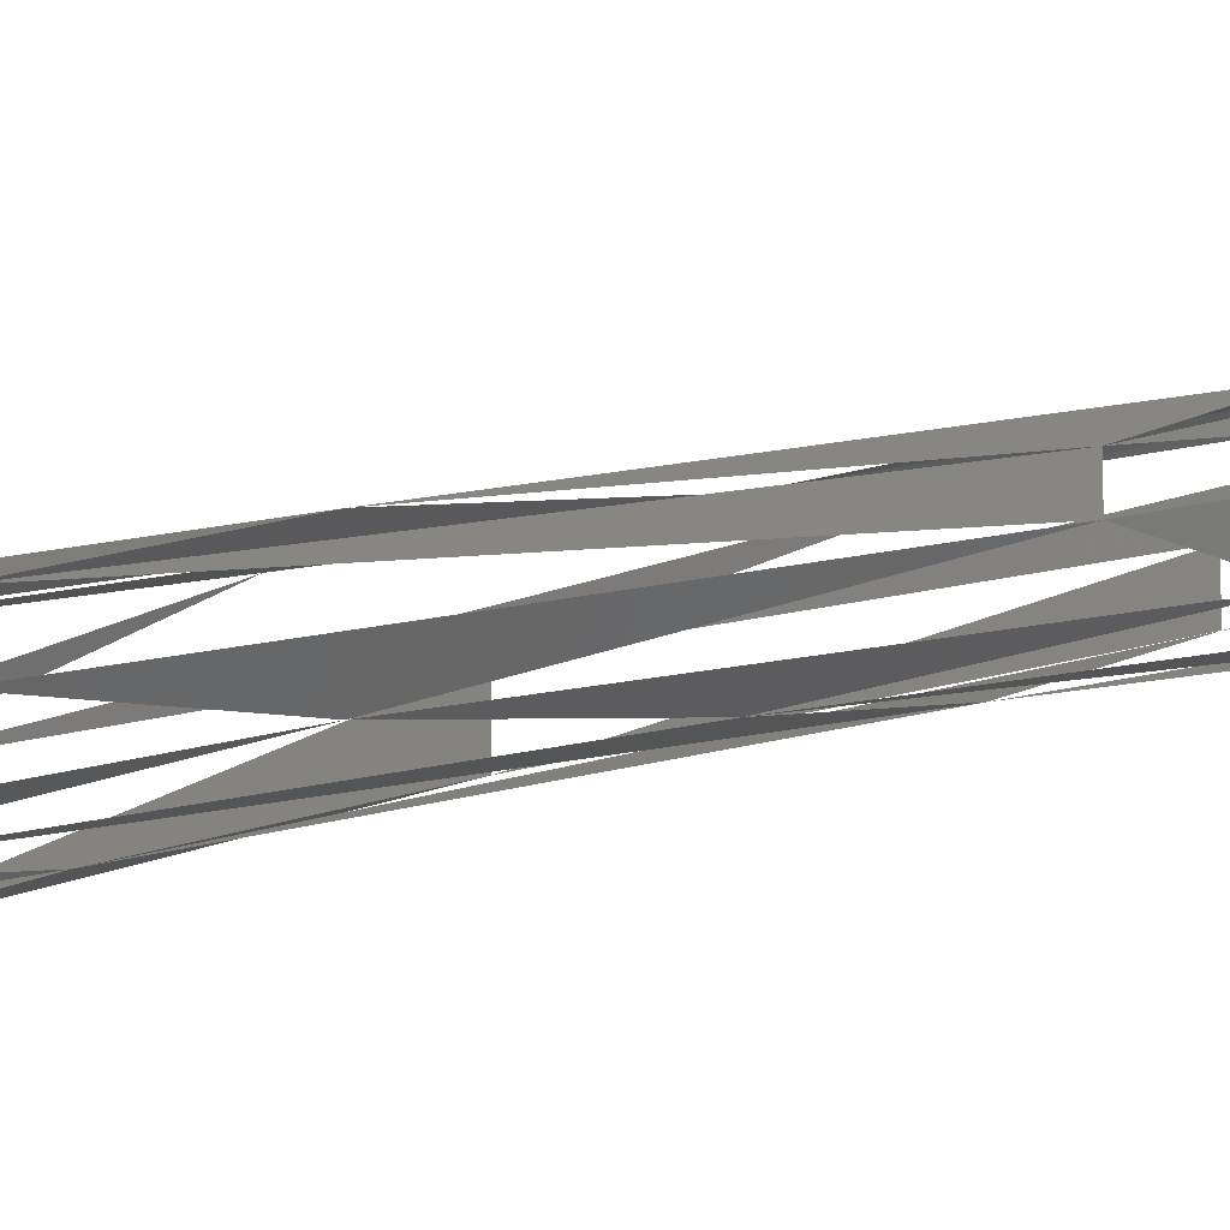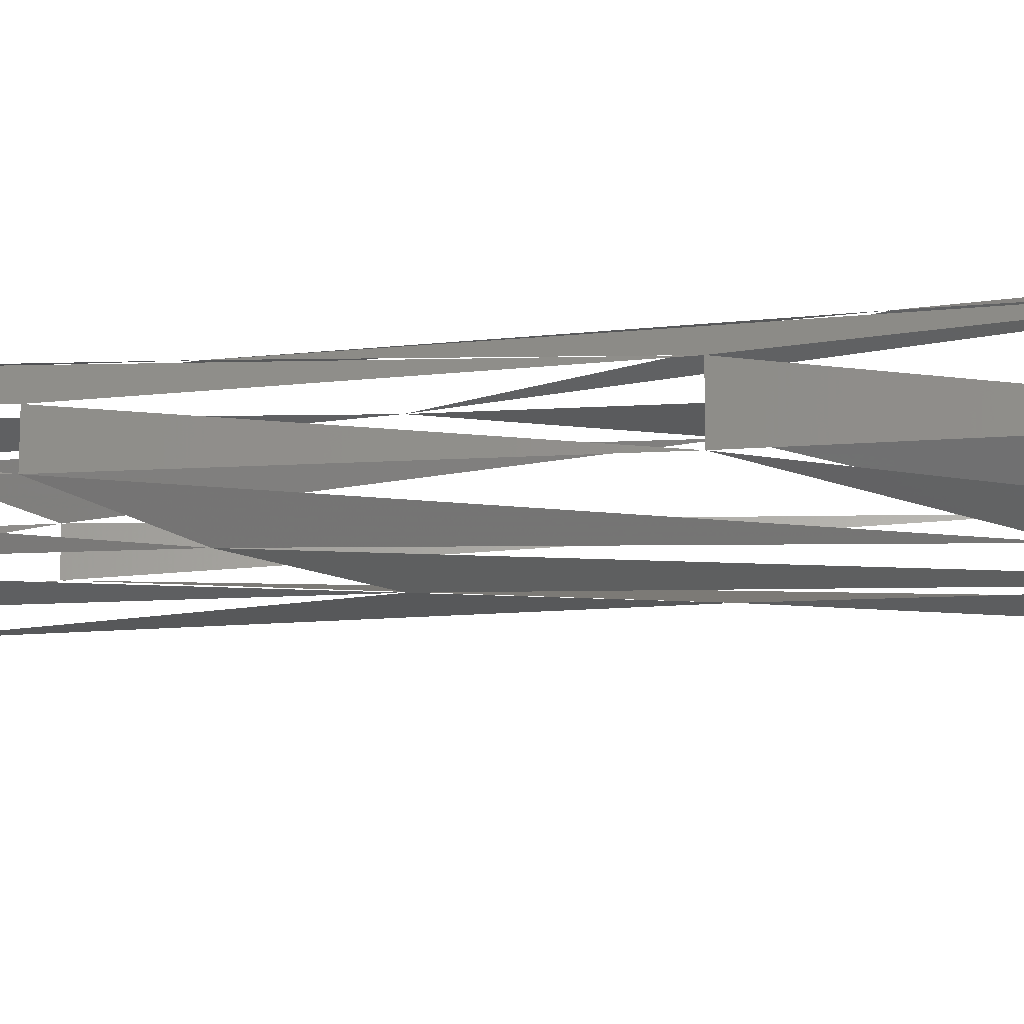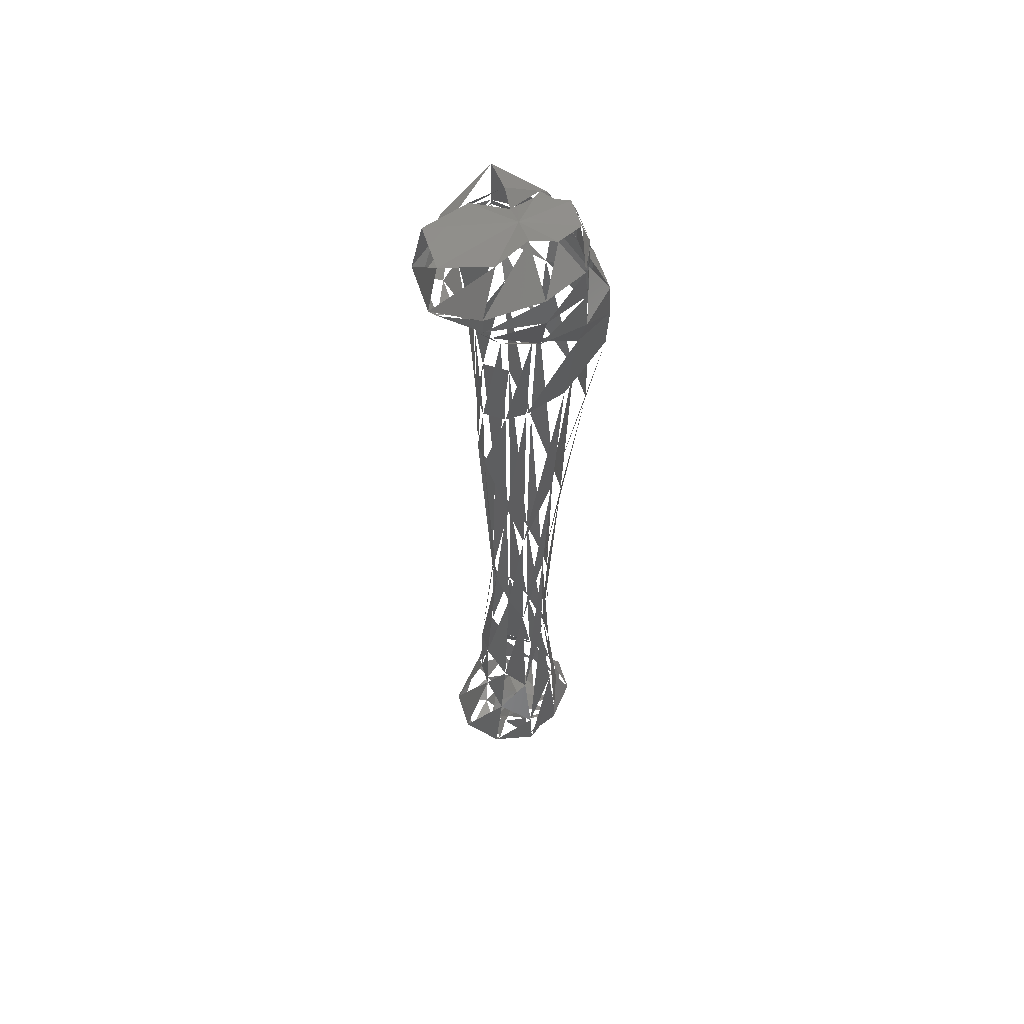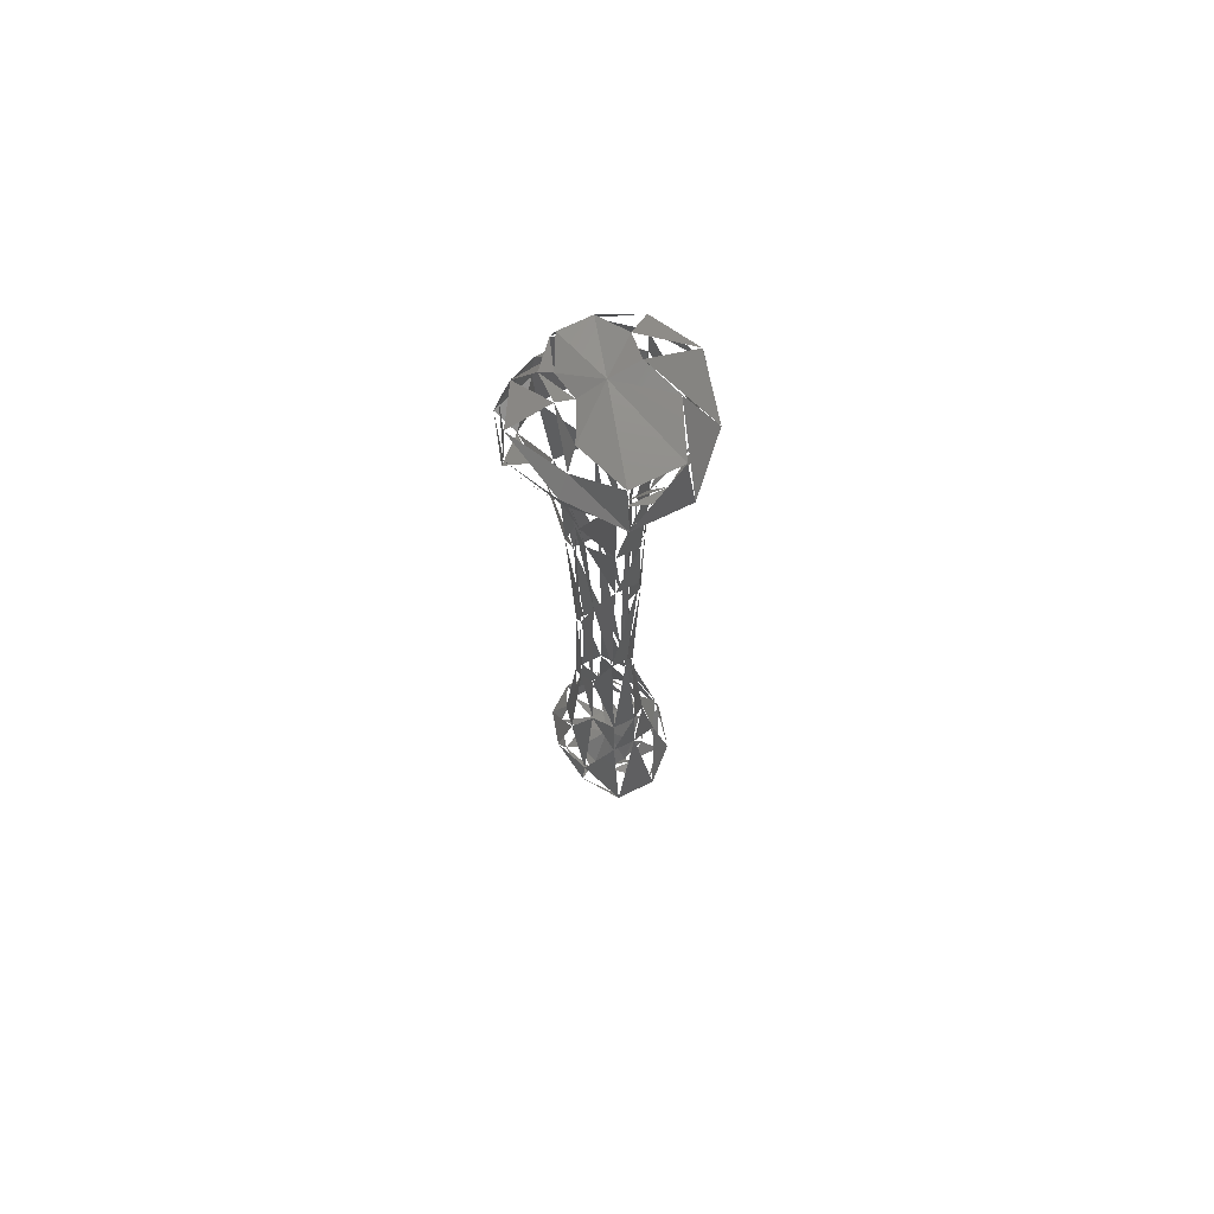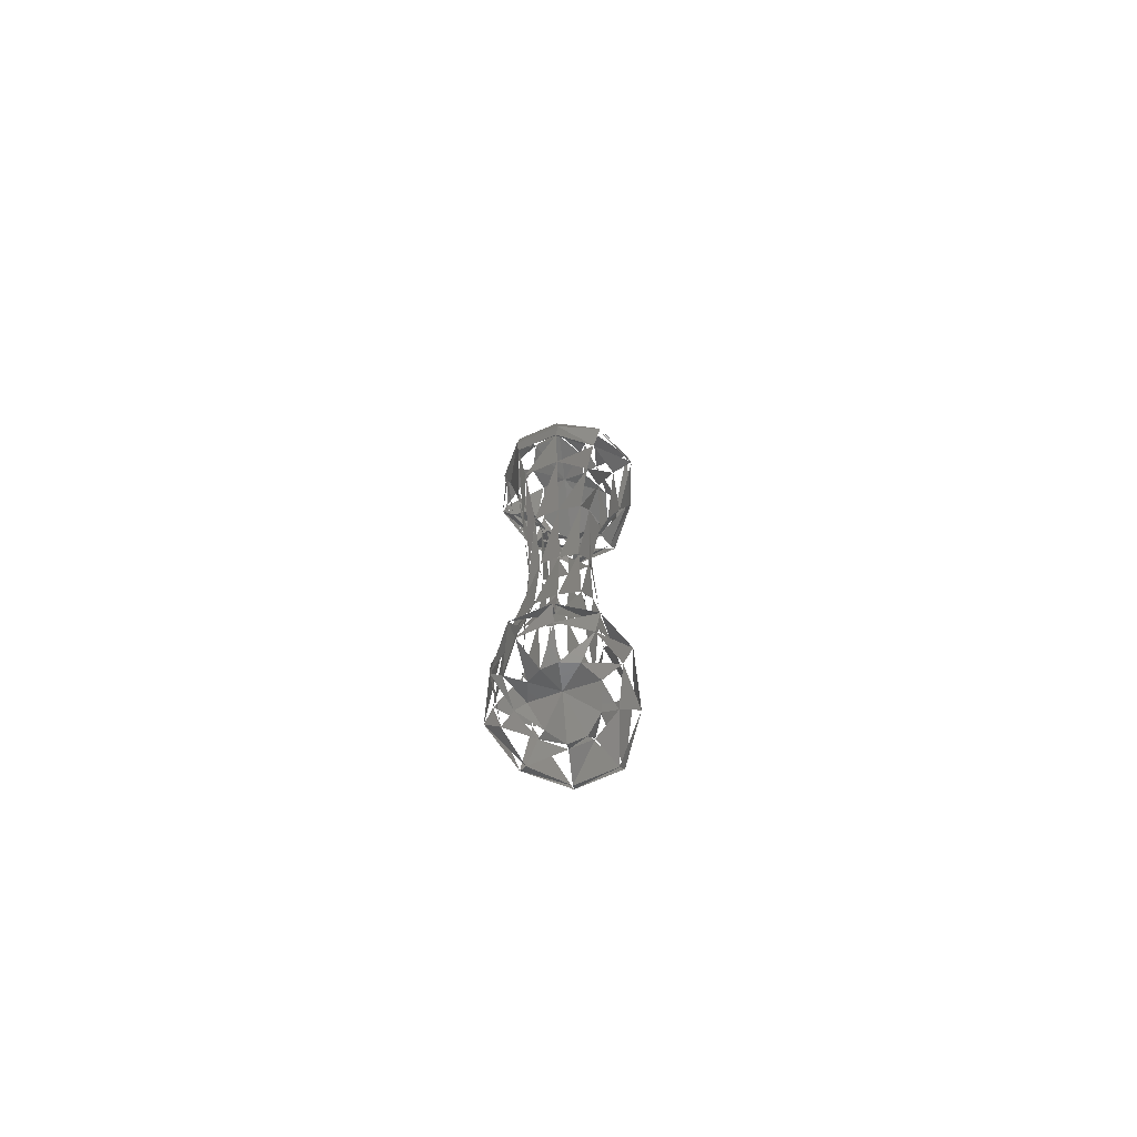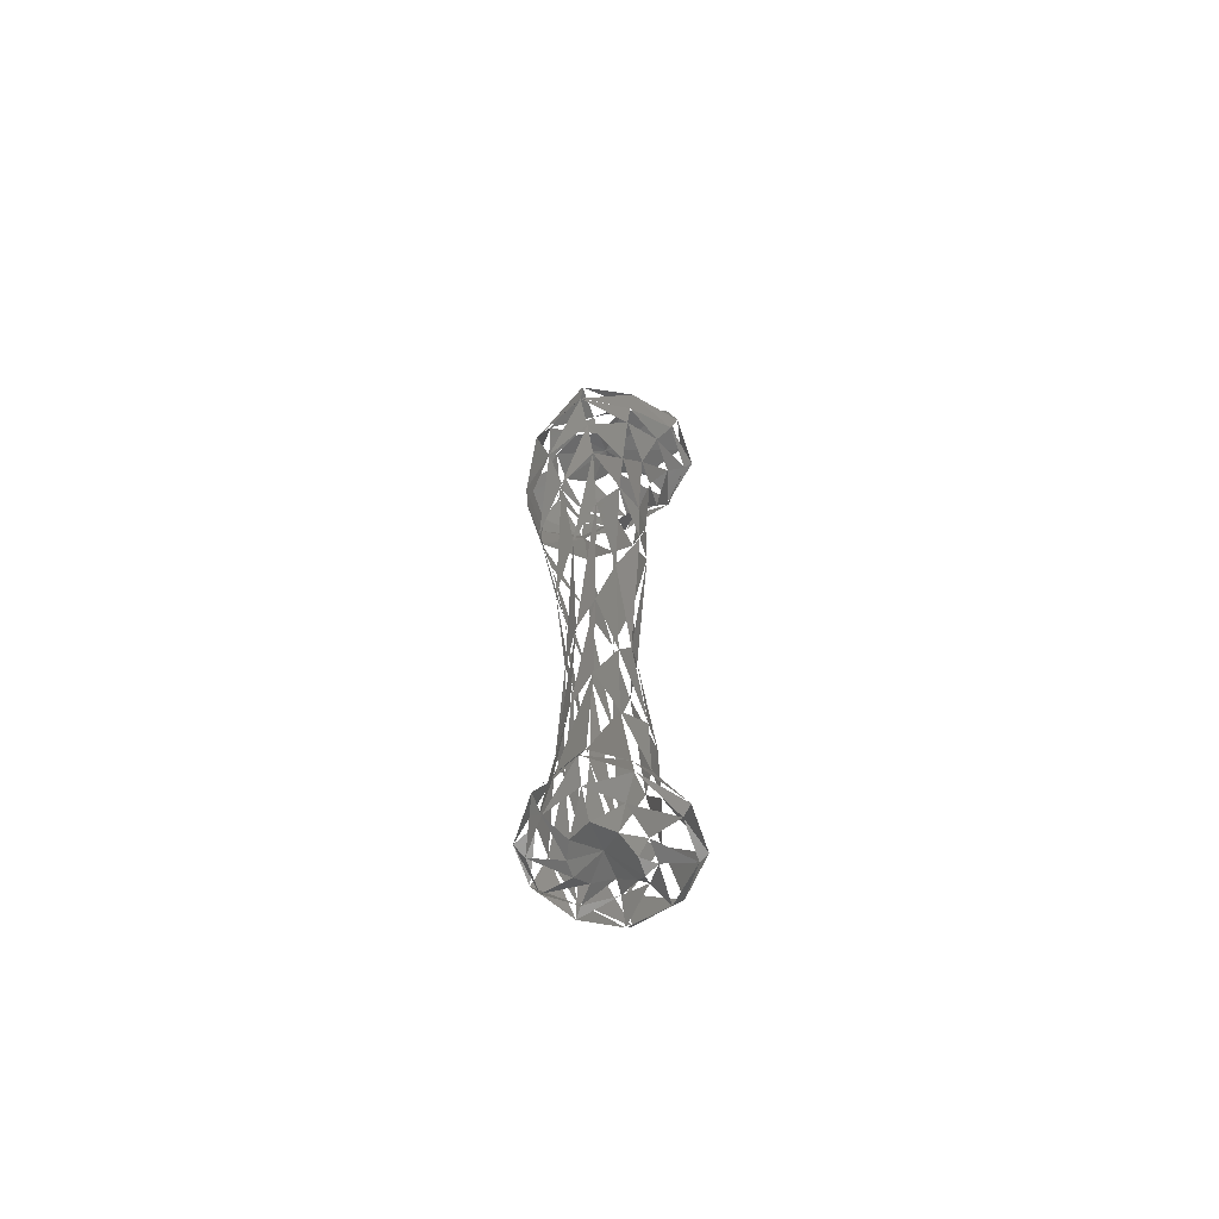
<metadata>
{"format":"stl","ext":"stl","renderer":"f3d","projection":"perspective","resolution":1024,"background":"white","views":[{"elev":-22.1,"azim":-67.9,"up":"+Z"},{"elev":-27.3,"azim":92.5,"up":"+Z"},{"elev":57.9,"azim":-17.5,"up":"+Y"},{"elev":70.8,"azim":-115.9,"up":"+Y"},{"elev":-77.2,"azim":112.8,"up":"+Y"},{"elev":-67.2,"azim":-161.5,"up":"+Y"}]}
</metadata>
<code>
# stl→obj: 142 verts, 158 faces
v 0.01646 -0.03125 0.009683
v 0.006 -0.02852 0.008335
v 0.006 -0.03125 -0.003181
v 0.02385 -0.04032 0.01878
v 0.006 -0.03878 0.02807
v 0.02759 -0.03399 0.003088
v 0.03051 -0.04185 0.003937
v -0.007977 -0.03108 0.01401
v -0.01582 -0.04664 0.02366
v 0.02759 -0.03399 -0.009449
v 0.01601 -0.03467 -0.01549
v 0.006 -0.03536 -0.01332
v -0.007525 -0.0345 -0.01981
v -0.02697 -0.03365 -0.01275
v -0.02697 -0.03365 0.006393
v 0.006 -0.04869 0.02972
v 0.02448 -0.05263 0.01955
v 0.0308 -0.05656 0.004021
v -0.01528 -0.05416 0.02299
v 0.03051 -0.04185 -0.0103
v 0.0308 -0.05656 -0.01038
v -0.03135 -0.05451 0.007664
v -0.02785 -0.05964 0.006647
v 0.01916 -0.03655 -0.01937
v 0.006 -0.03125 -0.02018
v -0.01113 -0.04288 -0.02425
v -0.03135 -0.05451 -0.01402
v 0.006 -0.06819 0.02369
v 0.02494 -0.06836 0.02011
v 0.03868 -0.06853 0.006308
v -0.01104 -0.06545 0.01778
v 0.03868 -0.06853 -0.01267
v -0.02055 -0.06272 0.004528
v 0.02458 -0.04596 -0.02603
v 0.02737 -0.0622 -0.02946
v -0.02785 -0.05964 -0.01301
v -0.02055 -0.06272 -0.01089
v 0.006 -0.03536 -0.03635
v -0.01537 -0.0475 -0.02946
v 0.006 -0.07913 0.01382
v 0.02268 -0.08067 0.01734
v 0.039 -0.0822 0.007241
v -0.005362 -0.07964 0.01079
v 0.039 -0.0822 -0.0136
v -0.01268 -0.08016 0.002242
v 0.02863 -0.07058 -0.03102
v -0.01268 -0.08016 -0.008602
v 0.006 -0.05587 -0.03745
v 0.006 -0.05895 -0.03827
v -0.01348 -0.05929 -0.02713
v -0.01131 -0.06955 -0.02447
v 0.006 -0.1335 0.007785
v 0.01962 -0.1173 0.01357
v 0.03839 -0.101 0.006224
v -0.002566 -0.1342 0.007355
v 0.03839 -0.101 -0.01259
v -0.01005 -0.1349 0.00148
v 0.0243 -0.08409 -0.02569
v -0.01005 -0.1349 -0.007841
v 0.006 -0.06716 -0.0284
v -0.007256 -0.101 -0.01948
v 0.006 -0.2351 0.005866
v 0.01709 -0.1862 0.01046
v 0.03226 -0.1373 0.004445
v -0.001935 -0.2024 0.006578
v 0.03226 -0.1373 -0.01081
v -0.01005 -0.1697 0.00148
v 0.0198 -0.1104 -0.02015
v -0.01005 -0.1697 -0.007841
v 0.006 -0.08358 -0.02045
v -0.004641 -0.1267 -0.01627
v 0.006 -0.3045 0.006689
v 0.01484 -0.2546 0.007688
v 0.02409 -0.2046 0.002072
v -0.000673 -0.2874 0.005027
v 0.02409 -0.2046 -0.008433
v -0.005088 -0.2703 4e-05
v 0.01556 -0.1694 -0.01493
v -0.005088 -0.2703 -0.006401
v 0.006 -0.1342 -0.01524
v -0.001394 -0.2022 -0.01227
v 0.006 -0.3681 0.01135
v 0.01493 -0.32 0.007798
v 0.01942 -0.272 0.000716
v -0.003919 -0.3532 0.009019
v 0.01942 -0.272 -0.007078
v -0.01063 -0.3383 0.001648
v 0.01375 -0.2534 -0.01272
v -0.01063 -0.3383 -0.008009
v 0.006 -0.2347 -0.01415
v -0.002747 -0.2865 -0.01394
v 0.01862 -0.3652 0.01235
v 0.006 -0.3903 0.02094
v 0.02117 -0.34 0.001225
v -0.007256 -0.3814 0.01312
v 0.02117 -0.34 -0.007586
v -0.01122 -0.3725 0.001817
v 0.01457 -0.3207 -0.01372
v -0.01122 -0.3725 -0.008178
v 0.006 -0.3014 -0.01497
v -0.003198 -0.337 -0.01449
v 0.02088 -0.3961 0.01512
v 0.006 -0.4054 0.02341
v 0.02584 -0.3869 0.00258
v -0.01194 -0.4065 0.01889
v 0.02584 -0.3869 -0.008942
v -0.02376 -0.4077 0.005459
v 0.01781 -0.3785 -0.01771
v -0.02376 -0.4077 -0.01182
v 0.006 -0.3701 -0.02045
v -0.008879 -0.3889 -0.02148
v 0.006 -0.4153 0.01738
v 0.02079 -0.4069 0.01501
v 0.03197 -0.3985 0.004361
v -0.009058 -0.4141 0.01534
v 0.03197 -0.3985 -0.01072
v -0.02085 -0.4129 0.004614
v 0.02205 -0.3929 -0.02292
v -0.02085 -0.4129 -0.01097
v 0.006 -0.3872 -0.02758
v -0.01032 -0.4001 -0.02325
v 0.006 -0.4033 0.01327
v 0.01826 -0.405 0.0119
v 0.02818 -0.4067 0.003259
v -0.00419 -0.4081 0.009352
v 0.02818 -0.4067 -0.00962
v -0.009466 -0.4129 0.00131
v 0.01962 -0.4035 -0.01993
v -0.009466 -0.4129 -0.007671
v 0.006 -0.4002 -0.02374
v -0.005542 -0.4065 -0.01738
v 0.006 -0.4006 0.008882
v 0.01321 -0.4048 0.005692
v 0.0165 -0.4091 -0.000131
v -0.001574 -0.4103 0.006135
v 0.0165 -0.4091 -0.00623
v -0.005672 -0.4201 0.000207
v 0.01357 -0.4091 -0.01249
v -0.005672 -0.4201 -0.006569
v 0.006 -0.4091 -0.01634
v -0.001935 -0.4146 -0.01294
v 0.006 -0.404 -0.003181
f 1 2 3
f 1 4 5
f 6 1 3
f 6 4 7
f 2 8 3
f 2 5 9
f 10 6 3
f 11 10 3
f 12 11 3
f 13 12 3
f 14 13 3
f 15 14 3
f 8 15 3
f 4 16 17
f 7 17 18
f 5 19 16
f 10 7 20
f 20 18 21
f 8 9 22
f 9 23 19
f 11 24 20
f 12 25 24
f 13 25 26
f 14 26 27
f 15 27 22
f 17 28 29
f 18 29 30
f 16 31 28
f 21 30 32
f 19 33 31
f 24 34 21
f 34 32 35
f 22 36 23
f 23 37 33
f 25 38 34
f 26 38 39
f 27 26 39
f 27 39 36
f 29 40 41
f 29 41 42
f 30 29 42
f 28 43 40
f 30 42 44
f 32 30 44
f 31 45 43
f 32 44 46
f 35 32 46
f 33 47 45
f 38 35 48
f 48 46 49
f 36 50 37
f 39 50 36
f 37 51 47
f 39 48 50
f 41 52 53
f 41 53 54
f 42 41 54
f 40 55 52
f 42 54 56
f 44 42 56
f 43 57 55
f 44 56 58
f 46 44 58
f 45 59 57
f 49 58 60
f 47 61 59
f 50 49 51
f 51 60 61
f 53 62 63
f 54 63 64
f 52 65 62
f 56 64 66
f 55 67 65
f 58 66 68
f 57 69 67
f 60 68 70
f 59 71 69
f 61 70 71
f 63 72 73
f 64 73 74
f 62 75 72
f 66 74 76
f 65 77 75
f 68 76 78
f 67 79 77
f 70 78 80
f 69 81 79
f 71 80 81
f 73 82 83
f 74 83 84
f 72 82 85
f 76 84 86
f 75 85 87
f 78 86 88
f 77 87 89
f 80 88 90
f 79 89 91
f 81 90 91
f 83 92 93
f 84 92 94
f 82 93 95
f 86 94 96
f 85 95 97
f 88 96 98
f 87 99 97
f 90 98 100
f 89 101 99
f 91 100 101
f 92 102 103
f 94 104 102
f 93 103 105
f 96 106 104
f 95 105 107
f 98 108 106
f 97 107 109
f 100 110 108
f 99 109 111
f 101 111 110
f 102 112 113
f 104 114 113
f 103 115 112
f 106 116 114
f 105 117 115
f 108 118 116
f 107 119 117
f 110 120 118
f 109 121 119
f 111 121 120
f 113 122 123
f 114 123 124
f 112 125 122
f 116 124 126
f 115 127 125
f 118 126 128
f 117 129 127
f 120 128 130
f 119 131 129
f 121 130 131
f 123 132 133
f 124 133 134
f 122 135 132
f 126 134 136
f 125 137 135
f 128 136 138
f 127 139 137
f 130 138 140
f 129 141 139
f 131 140 141
f 133 132 142
f 134 133 142
f 132 135 142
f 136 134 142
f 135 137 142
f 138 136 142
f 137 139 142
f 140 138 142
f 139 141 142
f 141 140 142

</code>
